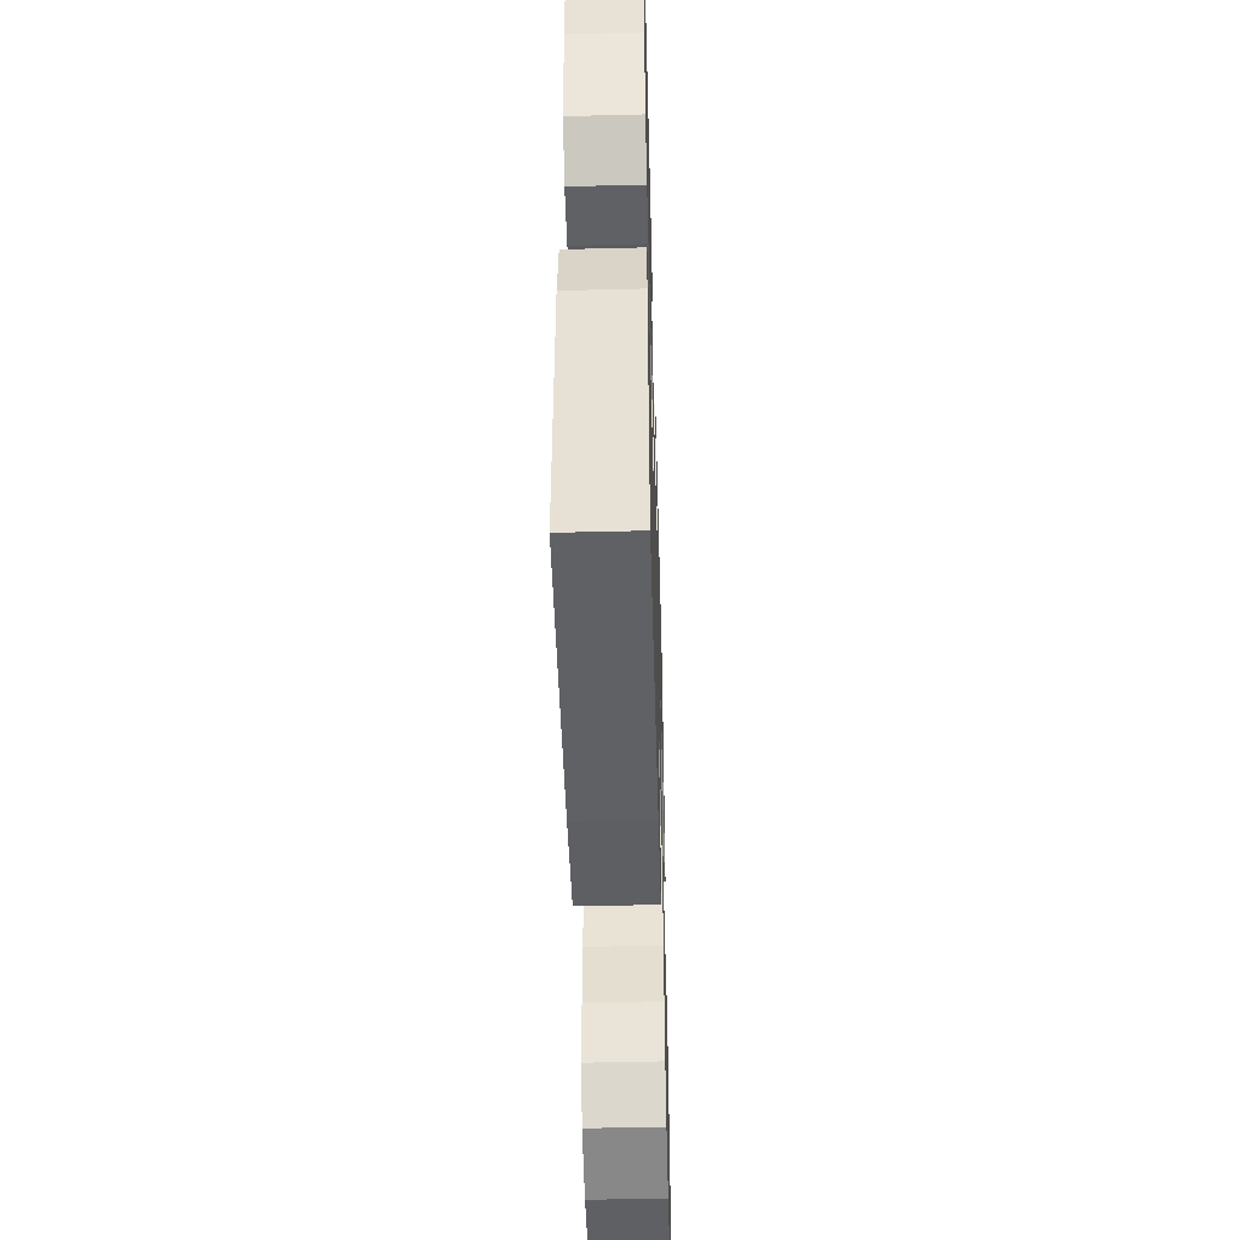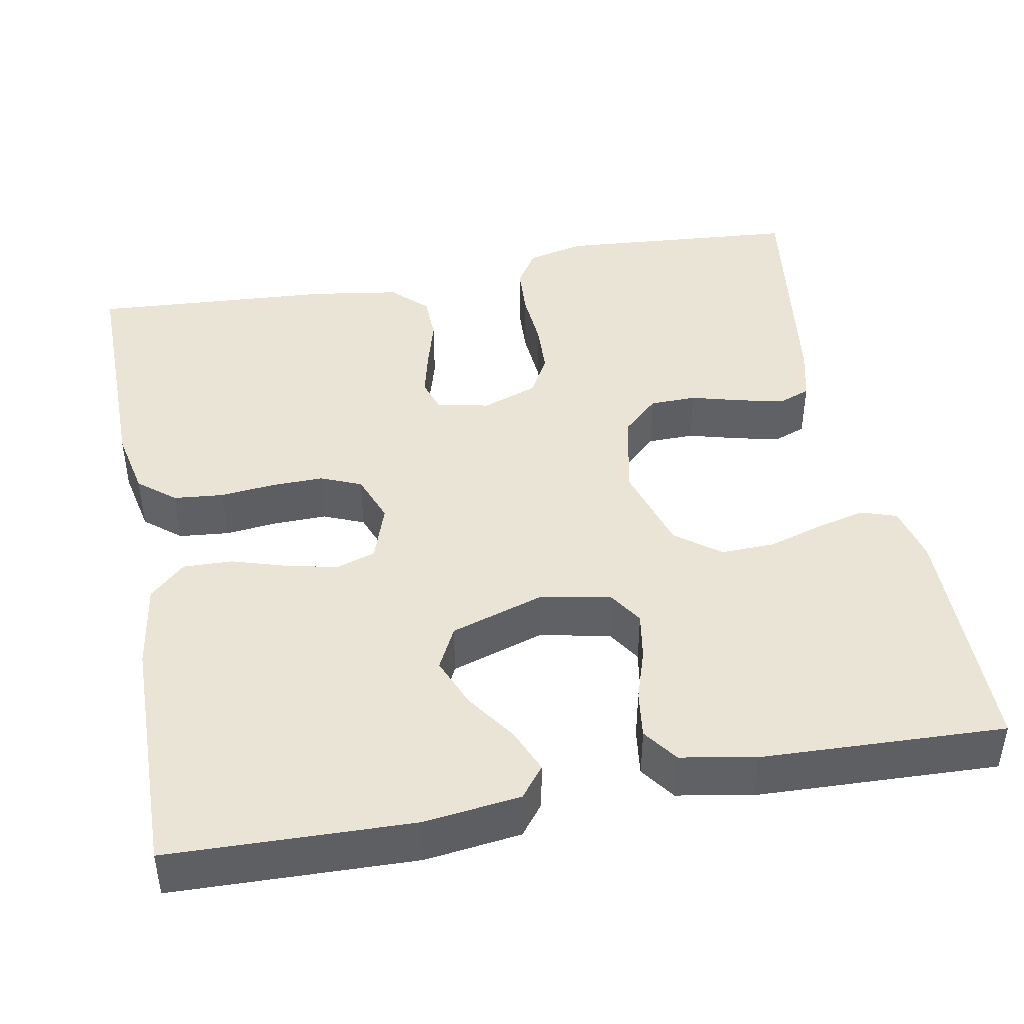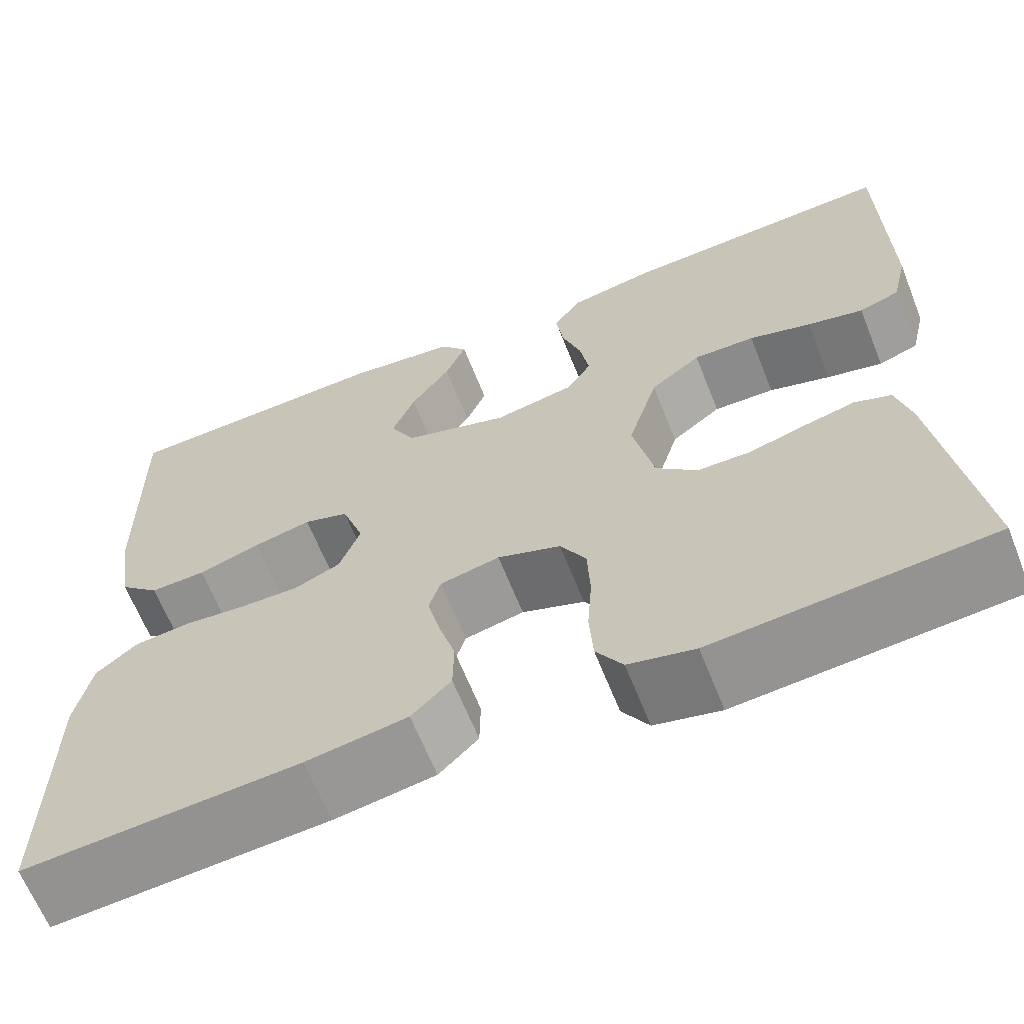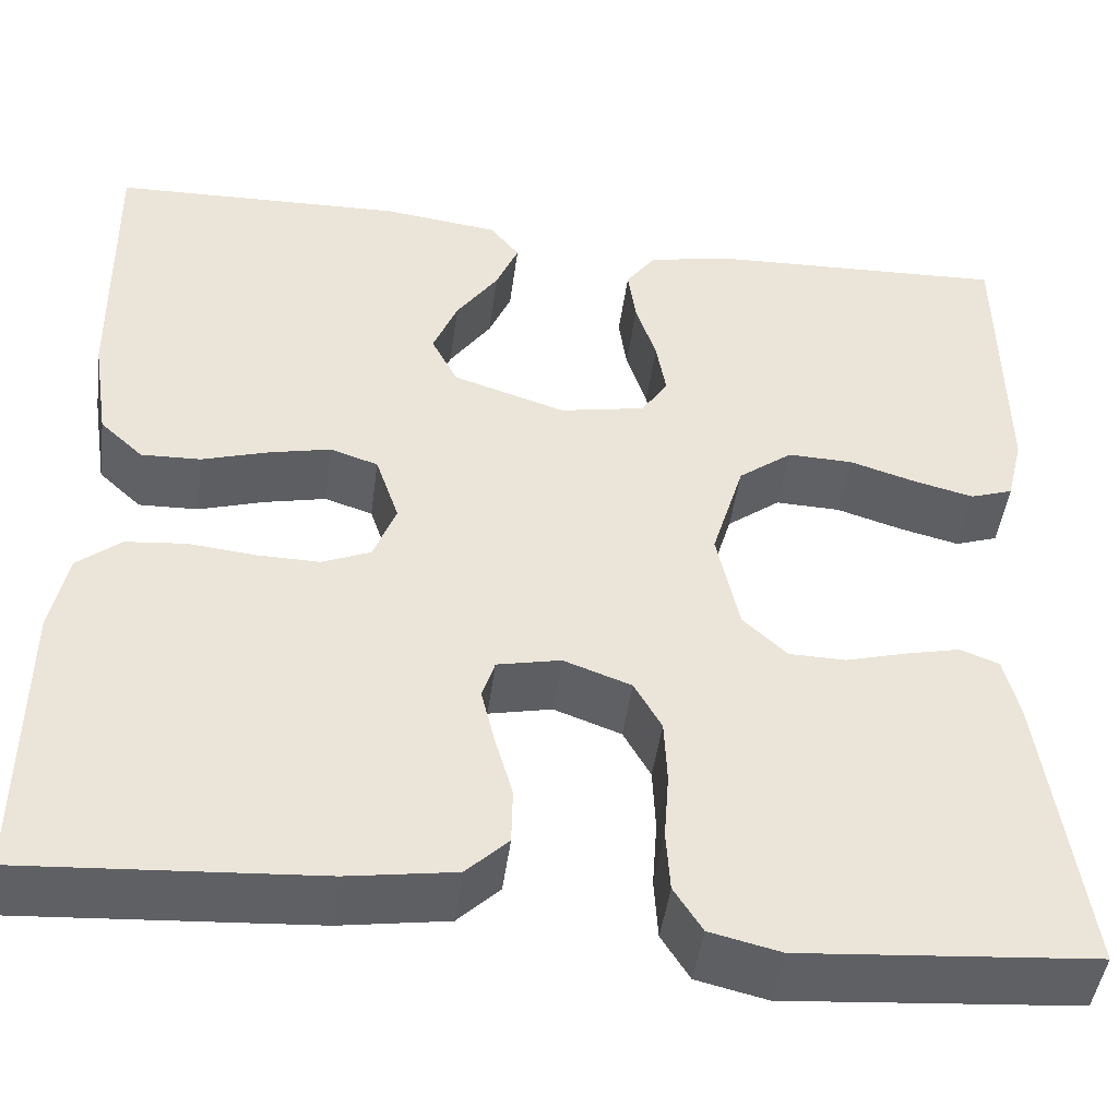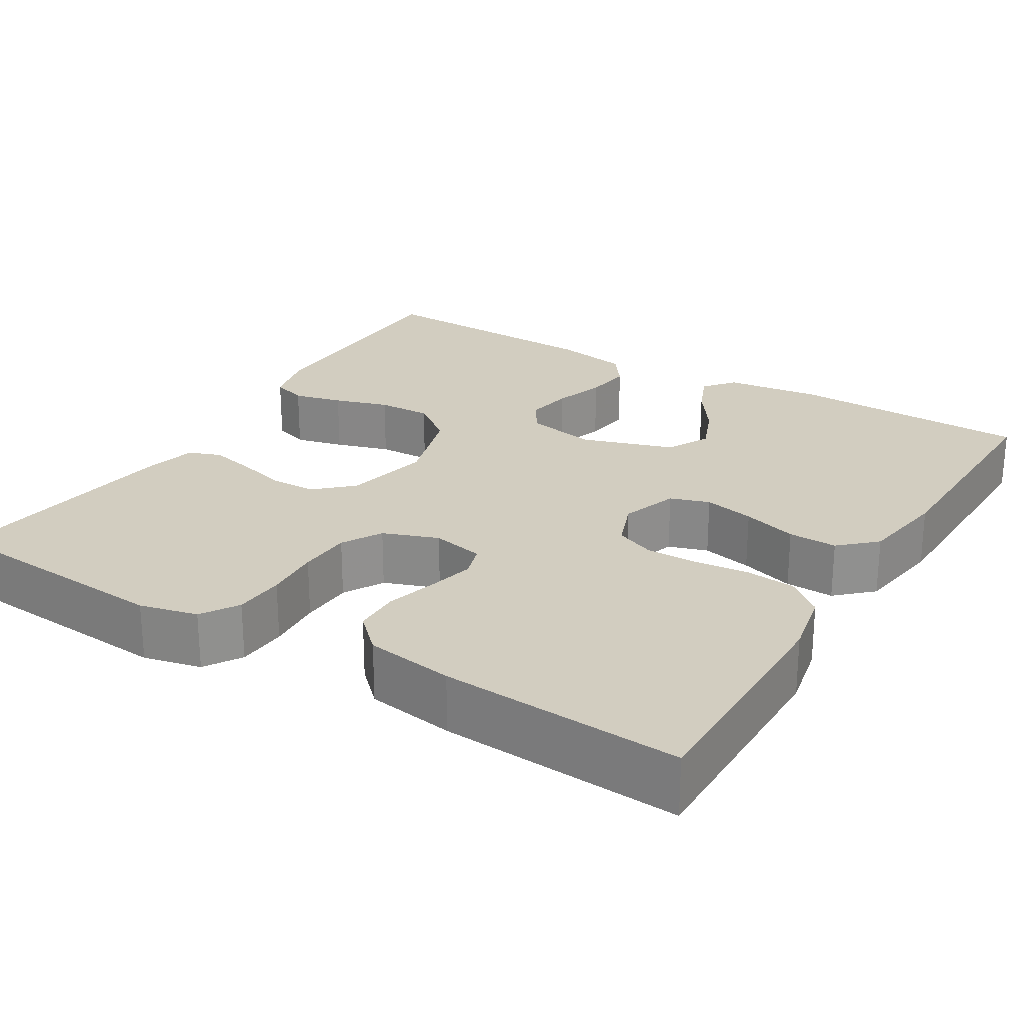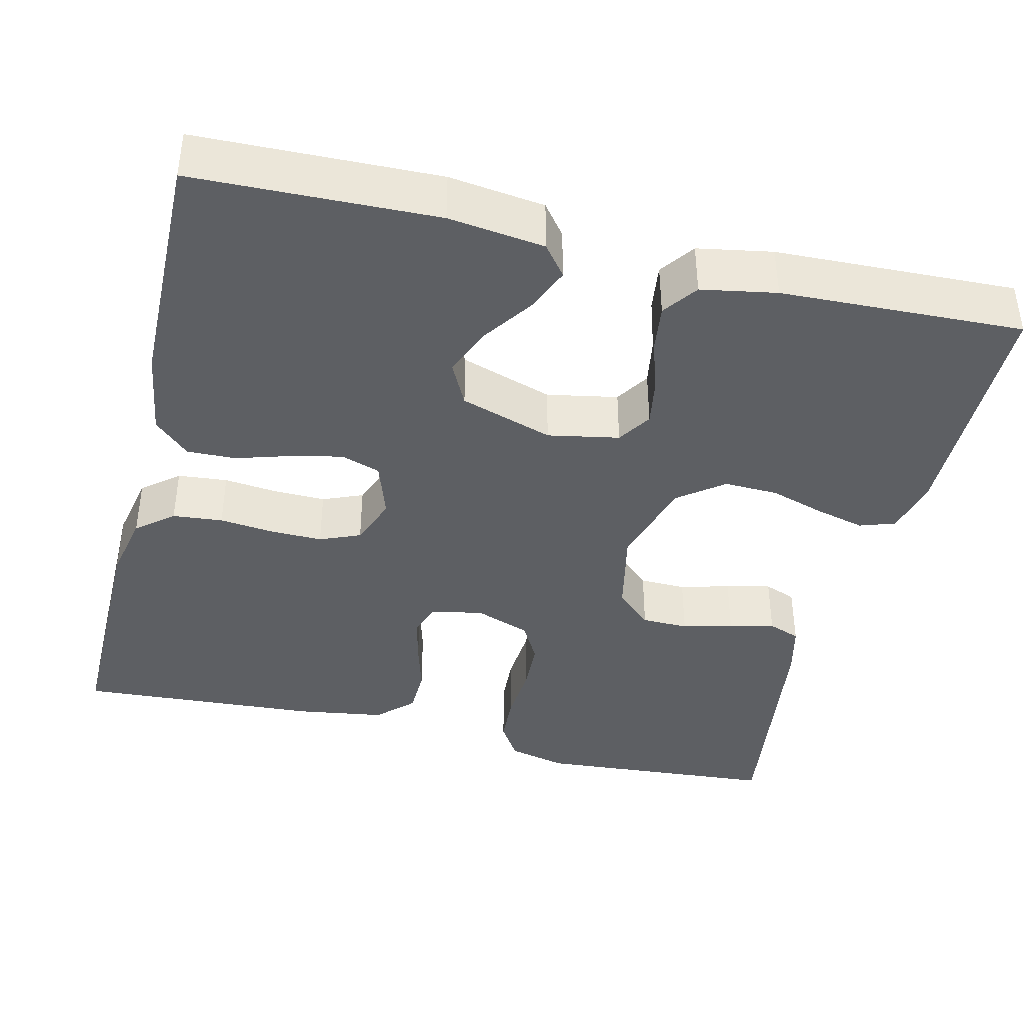
<metadata>
{"format":"obj","ext":"obj","renderer":"f3d","projection":"perspective","resolution":1024,"background":"white","views":[{"elev":-49.5,"azim":-88.4,"up":"+Z"},{"elev":43.6,"azim":-10.7,"up":"+Y"},{"elev":-64.7,"azim":21.7,"up":"+Z"},{"elev":-46.4,"azim":-7.6,"up":"+Z"},{"elev":24.7,"azim":-148.8,"up":"+Y"},{"elev":-40.3,"azim":-13.7,"up":"+Y"}]}
</metadata>
<code>
v 0.5 0.07 0.5
v 0.503 0.07 0.2
v 0.486 0.07 0.129
v 0.442 0.07 0.114
v 0.381 0.07 0.129
v 0.313 0.07 0.15
v 0.246 0.07 0.152
v 0.191 0.07 0.11
v 0.158 0.07 0
v 0.181 0.07 -0.107
v 0.226 0.07 -0.149
v 0.284 0.07 -0.15
v 0.346 0.07 -0.133
v 0.402 0.07 -0.12
v 0.442 0.07 -0.135
v 0.458 0.07 -0.2
v 0.5 0.07 -0.5
v 0.2 0.07 -0.524
v 0.128 0.07 -0.507
v 0.099 0.07 -0.461
v 0.095 0.07 -0.398
v 0.1 0.07 -0.328
v 0.097 0.07 -0.262
v 0.069 0.07 -0.212
v 0 0.07 -0.187
v -0.065 0.07 -0.201
v -0.078 0.07 -0.242
v -0.064 0.07 -0.3
v -0.046 0.07 -0.363
v -0.047 0.07 -0.421
v -0.09 0.07 -0.463
v -0.2 0.07 -0.48
v -0.5 0.07 -0.5
v -0.498 0.07 -0.2
v -0.481 0.07 -0.117
v -0.436 0.07 -0.08
v -0.374 0.07 -0.074
v -0.306 0.07 -0.081
v -0.242 0.07 -0.082
v -0.192 0.07 -0.061
v -0.169 0.07 0
v -0.193 0.07 0.071
v -0.242 0.07 0.087
v -0.305 0.07 0.073
v -0.373 0.07 0.052
v -0.434 0.07 0.05
v -0.478 0.07 0.091
v -0.495 0.07 0.2
v -0.5 0.07 0.5
v -0.2 0.07 0.509
v -0.081 0.07 0.494
v -0.051 0.07 0.456
v -0.074 0.07 0.401
v -0.117 0.07 0.339
v -0.142 0.07 0.277
v -0.115 0.07 0.224
v 0 0.07 0.187
v 0.088 0.07 0.204
v 0.115 0.07 0.246
v 0.105 0.07 0.305
v 0.084 0.07 0.369
v 0.076 0.07 0.428
v 0.107 0.07 0.471
v 0.2 0.07 0.488
v 0.5 0 0.5
v 0.503 0 0.2
v 0.486 0 0.129
v 0.442 0 0.114
v 0.381 0 0.129
v 0.313 0 0.15
v 0.246 0 0.152
v 0.191 0 0.11
v 0.158 0 0
v 0.181 0 -0.107
v 0.226 0 -0.149
v 0.284 0 -0.15
v 0.346 0 -0.133
v 0.402 0 -0.12
v 0.442 0 -0.135
v 0.458 0 -0.2
v 0.5 0 -0.5
v 0.2 0 -0.524
v 0.128 0 -0.507
v 0.099 0 -0.461
v 0.095 0 -0.398
v 0.1 0 -0.328
v 0.097 0 -0.262
v 0.069 0 -0.212
v 0 0 -0.187
v -0.065 0 -0.201
v -0.078 0 -0.242
v -0.064 0 -0.3
v -0.046 0 -0.363
v -0.047 0 -0.421
v -0.09 0 -0.463
v -0.2 0 -0.48
v -0.5 0 -0.5
v -0.498 0 -0.2
v -0.481 0 -0.117
v -0.436 0 -0.08
v -0.374 0 -0.074
v -0.306 0 -0.081
v -0.242 0 -0.082
v -0.192 0 -0.061
v -0.169 0 0
v -0.193 0 0.071
v -0.242 0 0.087
v -0.305 0 0.073
v -0.373 0 0.052
v -0.434 0 0.05
v -0.478 0 0.091
v -0.495 0 0.2
v -0.5 0 0.5
v -0.2 0 0.509
v -0.081 0 0.494
v -0.051 0 0.456
v -0.074 0 0.401
v -0.117 0 0.339
v -0.142 0 0.277
v -0.115 0 0.224
v 0 0 0.187
v 0.088 0 0.204
v 0.115 0 0.246
v 0.105 0 0.305
v 0.084 0 0.369
v 0.076 0 0.428
v 0.107 0 0.471
v 0.2 0 0.488
f 4 5 6
f 3 4 6
f 2 3 6
f 1 2 6
f 64 1 6
f 63 64 6
f 62 63 6
f 61 62 6
f 60 61 6
f 59 60 6 7
f 58 59 7 8
f 57 58 8 9
f 56 57 9 10
f 52 53 54
f 51 52 54
f 50 51 54
f 49 50 54
f 48 49 54
f 47 48 54
f 46 47 54
f 45 46 54
f 44 45 54
f 43 44 54 55
f 42 43 55 56
f 36 37 38
f 35 36 38
f 34 35 38
f 33 34 38
f 32 33 38
f 31 32 38
f 30 31 38
f 29 30 38
f 28 29 38
f 27 28 38 39
f 26 27 39 40
f 20 21 22
f 19 20 22
f 18 19 22
f 17 18 22
f 16 17 22
f 15 16 22
f 14 15 22
f 13 14 22
f 12 13 22
f 11 12 22 23
f 10 11 23 24
f 10 24 25
f 56 10 25
f 42 56 25
f 41 42 25
f 25 26 40 41
f 70 69 68
f 70 68 67
f 70 67 66
f 70 66 65
f 70 65 128
f 70 128 127
f 70 127 126
f 70 126 125
f 70 125 124
f 71 70 124 123
f 72 71 123 122
f 73 72 122 121
f 74 73 121 120
f 118 117 116
f 118 116 115
f 118 115 114
f 118 114 113
f 118 113 112
f 118 112 111
f 118 111 110
f 118 110 109
f 118 109 108
f 119 118 108 107
f 120 119 107 106
f 102 101 100
f 102 100 99
f 102 99 98
f 102 98 97
f 102 97 96
f 102 96 95
f 102 95 94
f 102 94 93
f 102 93 92
f 103 102 92 91
f 104 103 91 90
f 86 85 84
f 86 84 83
f 86 83 82
f 86 82 81
f 86 81 80
f 86 80 79
f 86 79 78
f 86 78 77
f 86 77 76
f 87 86 76 75
f 88 87 75 74
f 89 88 74
f 89 74 120
f 89 120 106
f 89 106 105
f 105 104 90 89
f 1 65 66 2
f 2 66 67 3
f 3 67 68 4
f 4 68 69 5
f 5 69 70 6
f 6 70 71 7
f 7 71 72 8
f 8 72 73 9
f 9 73 74 10
f 10 74 75 11
f 11 75 76 12
f 12 76 77 13
f 13 77 78 14
f 14 78 79 15
f 15 79 80 16
f 16 80 81 17
f 17 81 82 18
f 18 82 83 19
f 19 83 84 20
f 20 84 85 21
f 21 85 86 22
f 22 86 87 23
f 23 87 88 24
f 24 88 89 25
f 25 89 90 26
f 26 90 91 27
f 27 91 92 28
f 28 92 93 29
f 29 93 94 30
f 30 94 95 31
f 31 95 96 32
f 32 96 97 33
f 33 97 98 34
f 34 98 99 35
f 35 99 100 36
f 36 100 101 37
f 37 101 102 38
f 38 102 103 39
f 39 103 104 40
f 40 104 105 41
f 41 105 106 42
f 42 106 107 43
f 43 107 108 44
f 44 108 109 45
f 45 109 110 46
f 46 110 111 47
f 47 111 112 48
f 48 112 113 49
f 49 113 114 50
f 50 114 115 51
f 51 115 116 52
f 52 116 117 53
f 53 117 118 54
f 54 118 119 55
f 55 119 120 56
f 56 120 121 57
f 57 121 122 58
f 58 122 123 59
f 59 123 124 60
f 60 124 125 61
f 61 125 126 62
f 62 126 127 63
f 63 127 128 64
f 64 128 65 1

</code>
